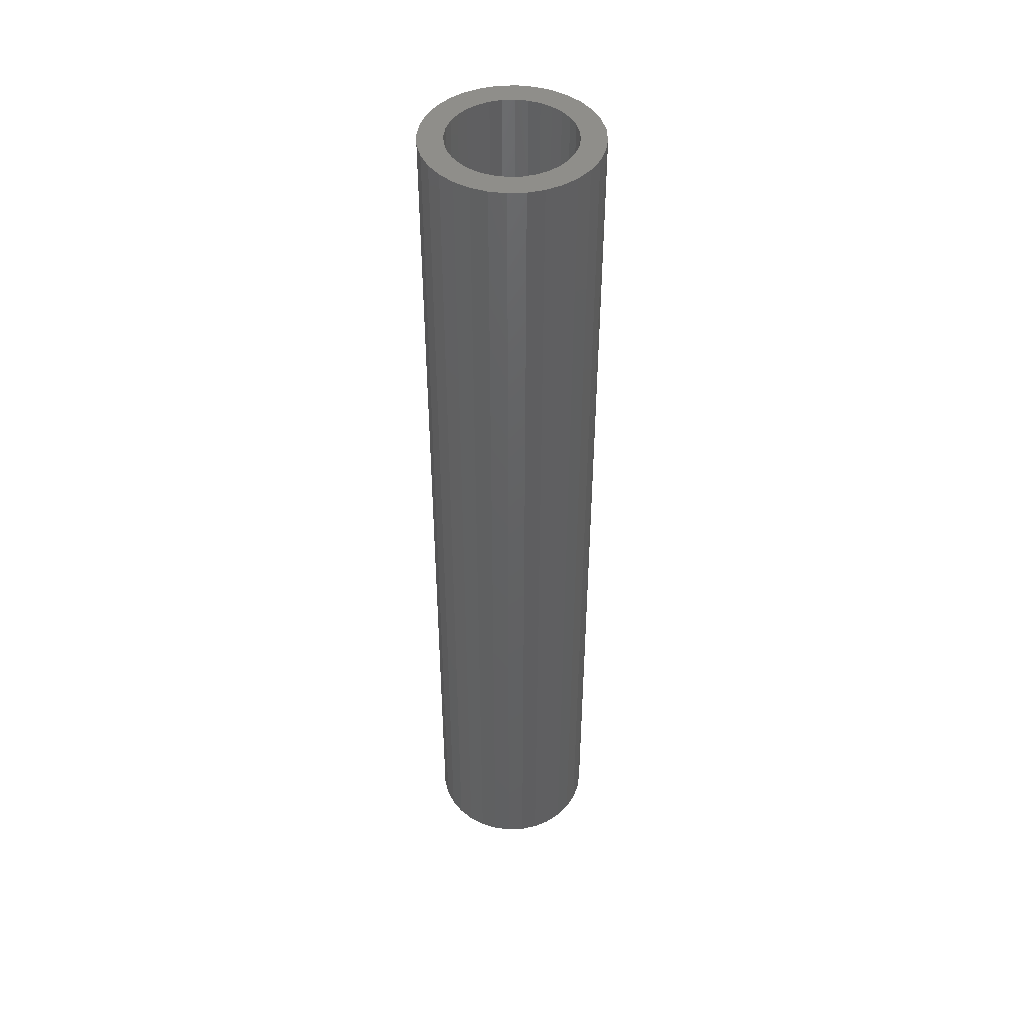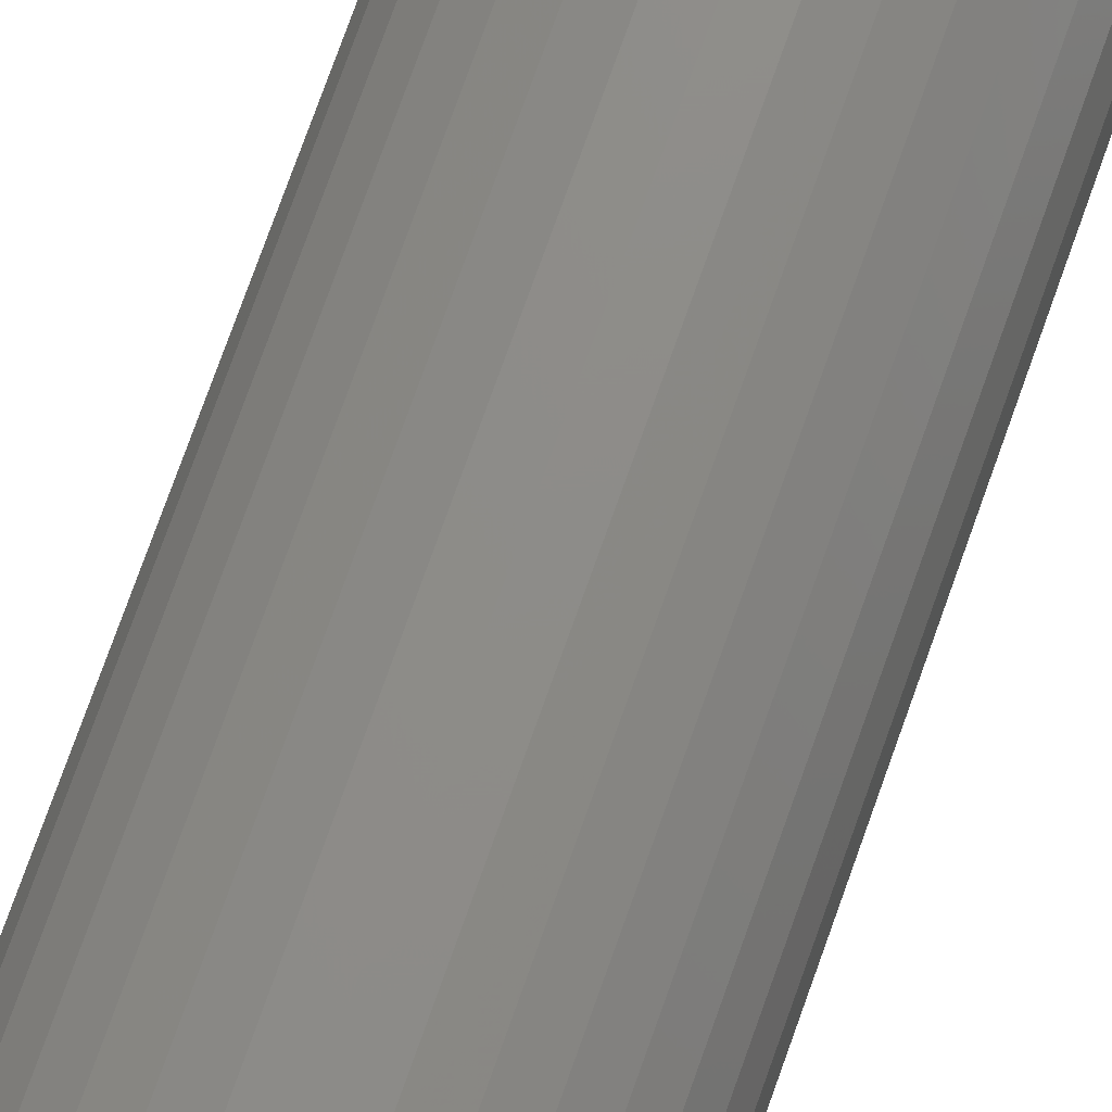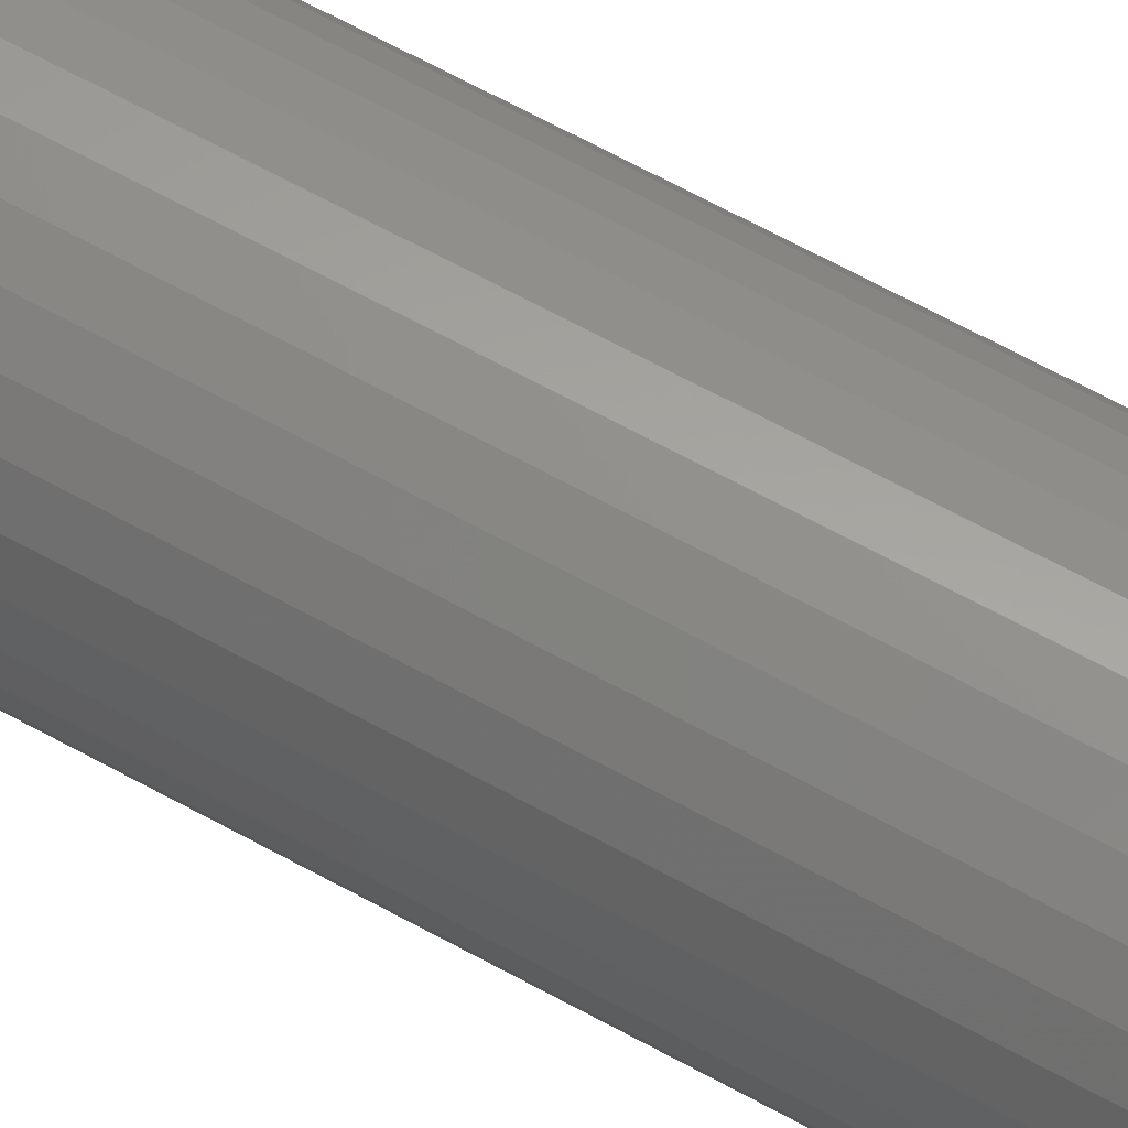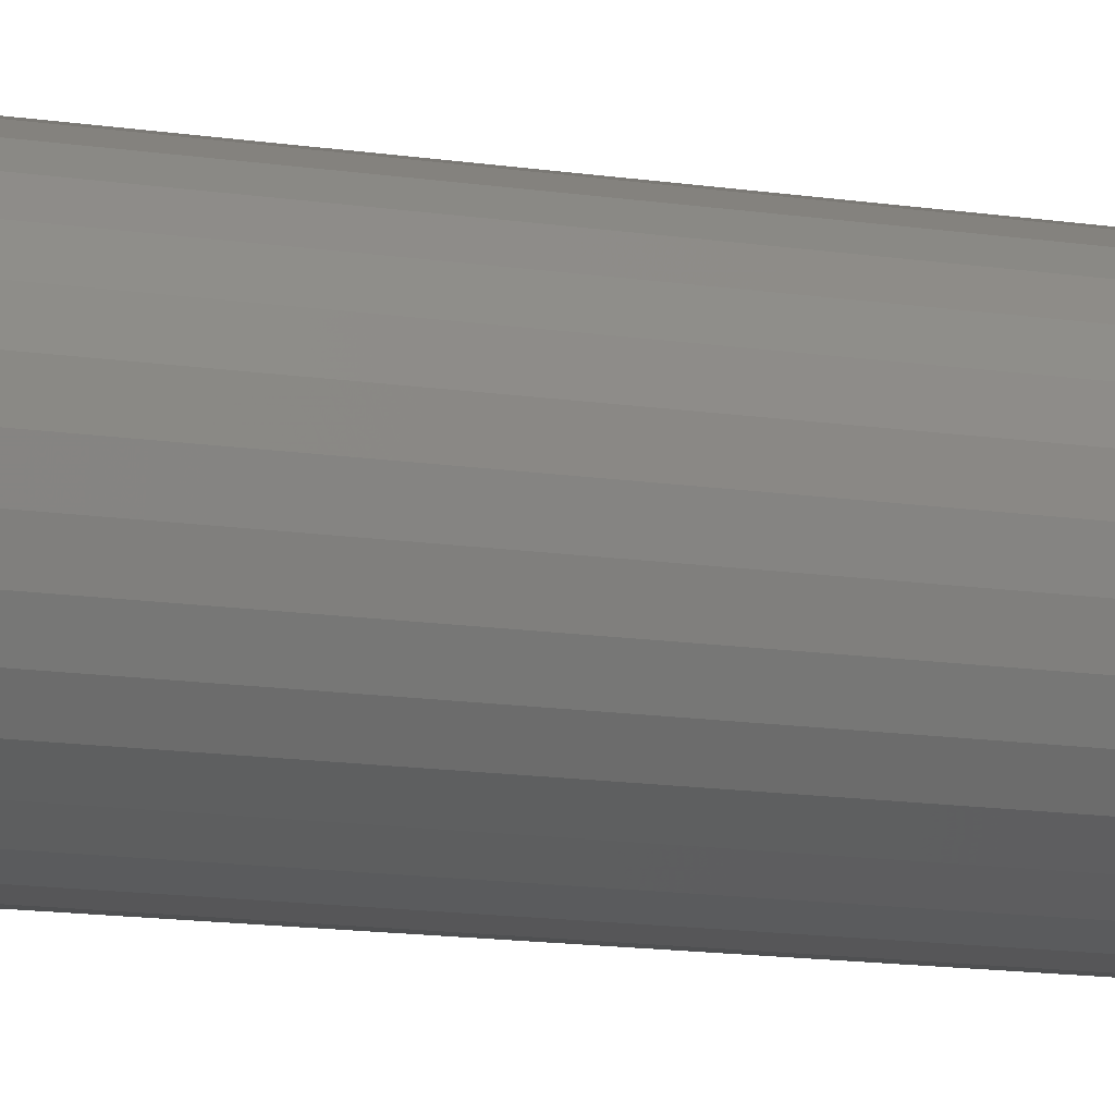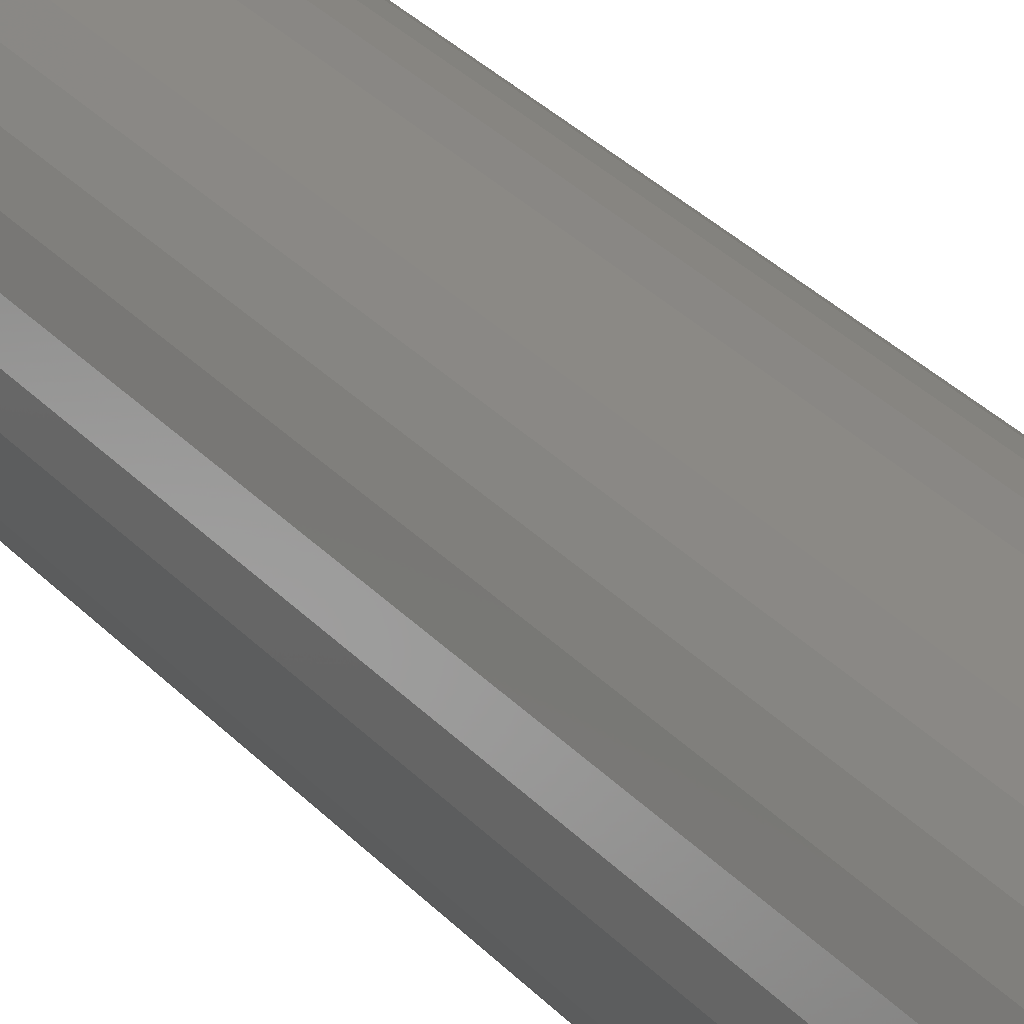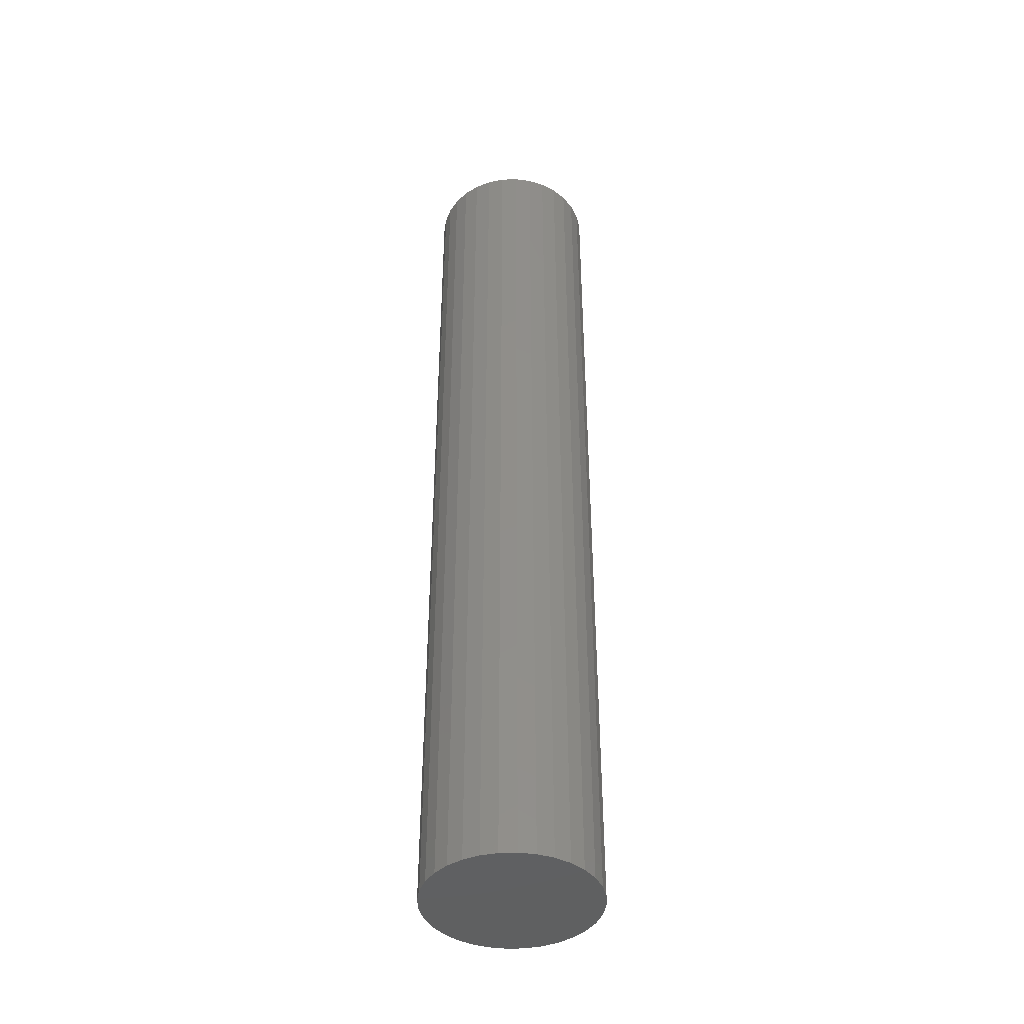
<metadata>
{"format":"stl","ext":"stl","renderer":"f3d","projection":"perspective","resolution":1024,"background":"white","views":[{"elev":45.4,"azim":-53.5,"up":"+Y"},{"elev":73.4,"azim":19.4,"up":"+Z"},{"elev":65.6,"azim":-61.0,"up":"+Z"},{"elev":-10.9,"azim":66.9,"up":"+Z"},{"elev":28.3,"azim":-31.9,"up":"+Z"},{"elev":-42.2,"azim":-3.3,"up":"+Y"}]}
</metadata>
<code>
# stl→obj: 128 verts, 252 faces
v -0.09966 0.75 0.01927
v -0.138 0.75 0.02689
v -0.09404 0.75 0.0378
v -0.02206 0.75 -0.09687
v -0.1003 0.75 -0.09746
v -0.04059 0.75 -0.09125
v 0.09466 0.75 0.09746
v 0.01647 0.75 0.09687
v 0.07378 0.75 0.1146
v 0.035 0.75 0.09125
v 0.05208 0.75 0.08212
v 0.05208 0.75 -0.08212
v 0.1118 0.75 -0.07657
v 0.09466 0.75 -0.09746
v 0.035 0.75 -0.09125
v 0.01647 0.75 -0.09687
v -0.1003 0.75 0.09746
v -0.07937 0.75 0.1146
v -0.002796 0.75 0.09877
v -0.02206 0.75 0.09687
v -0.04059 0.75 0.09125
v -0.05767 0.75 0.08212
v -0.1174 0.75 0.07657
v -0.002796 0.75 -0.09877
v 0.07378 0.75 -0.1146
v 0.04995 0.75 -0.1273
v 0.02409 0.75 -0.1352
v -0.002796 0.75 -0.1378
v -0.02969 0.75 -0.1352
v -0.05554 0.75 -0.1273
v -0.07937 0.75 -0.1146
v -0.05554 0.75 0.1273
v -0.02969 0.75 0.1352
v -0.002796 0.75 0.1378
v 0.02409 0.75 0.1352
v 0.04995 0.75 0.1273
v -0.07263 0.75 0.06984
v -0.08492 0.75 0.05487
v -0.1301 0.75 0.05274
v -0.08492 0.75 -0.05487
v -0.1301 0.75 -0.05274
v -0.09404 0.75 -0.0378
v -0.138 0.75 -0.02689
v -0.09966 0.75 -0.01927
v -0.1406 0.75 -4.242e-17
v -0.1016 0.75 -3.224e-17
v -0.05767 0.75 -0.08212
v -0.1174 0.75 -0.07657
v -0.07263 0.75 -0.06984
v 0.09407 0.75 0.01927
v 0.08845 0.75 0.0378
v 0.1324 0.75 0.02689
v 0.07933 0.75 0.05487
v 0.1245 0.75 0.05274
v 0.06704 0.75 0.06984
v 0.1118 0.75 0.07657
v 0.07933 0.75 -0.05487
v 0.08845 0.75 -0.0378
v 0.1245 0.75 -0.05274
v 0.09407 0.75 -0.01927
v 0.1324 0.75 -0.02689
v 0.09597 0.75 -1.257e-17
v 0.135 0.75 -4.872e-17
v 0.06704 0.75 -0.06984
v 0.01647 -0.7422 -0.09687
v 0.035 -0.7422 -0.09125
v 0.05208 -0.7422 -0.08212
v 0.06704 -0.7422 -0.06984
v 0.07933 -0.7422 -0.05487
v 0.08845 -0.7422 -0.0378
v 0.09407 -0.7422 -0.01927
v 0.09597 -0.7422 -1.257e-17
v -0.002796 -0.7422 -0.09877
v -0.02206 -0.7422 -0.09687
v -0.04059 -0.7422 -0.09125
v -0.05767 -0.7422 -0.08212
v -0.07263 -0.7422 -0.06984
v -0.08492 -0.7422 -0.05487
v -0.09404 -0.7422 -0.0378
v -0.09966 -0.7422 -0.01927
v -0.1016 -0.7422 -3.224e-17
v -0.02206 -0.7422 0.09687
v -0.04059 -0.7422 0.09125
v -0.05767 -0.7422 0.08212
v -0.07263 -0.7422 0.06984
v -0.08492 -0.7422 0.05487
v -0.09404 -0.7422 0.0378
v -0.09966 -0.7422 0.01927
v -0.002796 -0.7422 0.09877
v 0.01647 -0.7422 0.09687
v 0.035 -0.7422 0.09125
v 0.05208 -0.7422 0.08212
v 0.06704 -0.7422 0.06984
v 0.07933 -0.7422 0.05487
v 0.08845 -0.7422 0.0378
v 0.09407 -0.7422 0.01927
v 0.135 -0.7812 -1.497e-17
v 0.1324 -0.7812 -0.02689
v 0.1245 -0.7812 -0.05274
v 0.1118 -0.7812 -0.07657
v 0.09466 -0.7812 -0.09746
v 0.07378 -0.7812 -0.1146
v 0.04995 -0.7812 -0.1273
v 0.02409 -0.7812 -0.1352
v -0.002796 -0.7812 -0.1378
v -0.02969 -0.7812 -0.1352
v -0.05554 -0.7812 -0.1273
v -0.07937 -0.7812 -0.1146
v -0.1003 -0.7812 -0.09746
v -0.1174 -0.7812 -0.07657
v -0.1301 -0.7812 -0.05274
v -0.138 -0.7812 -0.02689
v -0.1406 -0.7812 -4.242e-17
v -0.138 -0.7812 0.02689
v -0.1301 -0.7812 0.05274
v -0.1174 -0.7812 0.07657
v -0.1003 -0.7812 0.09746
v -0.07937 -0.7812 0.1146
v -0.05554 -0.7812 0.1273
v -0.02969 -0.7812 0.1352
v -0.002796 -0.7812 0.1378
v 0.02409 -0.7812 0.1352
v 0.04995 -0.7812 0.1273
v 0.07378 -0.7812 0.1146
v 0.09466 -0.7812 0.09746
v 0.1118 -0.7812 0.07657
v 0.1245 -0.7812 0.05274
v 0.1324 -0.7812 0.02689
f 1 2 3
f 4 5 6
f 7 8 9
f 10 8 7
f 11 10 7
f 12 13 14
f 15 12 14
f 16 15 14
f 17 18 19
f 17 19 20
f 17 20 21
f 17 21 22
f 17 22 23
f 24 16 14
f 24 14 25
f 24 25 26
f 24 26 27
f 24 27 28
f 24 28 29
f 24 29 30
f 24 30 31
f 24 31 5
f 24 5 4
f 19 18 32
f 19 32 33
f 19 33 34
f 19 34 35
f 19 35 36
f 19 36 9
f 19 9 8
f 22 37 23
f 23 37 38
f 23 38 39
f 39 38 3
f 39 3 2
f 40 41 42
f 42 41 43
f 42 43 44
f 44 43 45
f 44 45 46
f 46 45 2
f 46 2 1
f 6 5 47
f 47 5 48
f 47 48 49
f 49 48 41
f 49 41 40
f 50 51 52
f 52 51 53
f 52 53 54
f 54 53 55
f 54 55 56
f 56 55 11
f 56 11 7
f 57 58 59
f 59 58 60
f 59 60 61
f 61 60 62
f 61 62 63
f 63 62 50
f 63 50 52
f 12 64 13
f 13 64 57
f 13 57 59
f 24 65 16
f 16 65 66
f 16 66 15
f 15 66 67
f 15 67 12
f 12 67 68
f 12 68 64
f 64 68 69
f 64 69 57
f 57 69 70
f 57 70 58
f 58 70 71
f 58 71 60
f 60 71 72
f 60 72 62
f 65 24 73
f 73 24 4
f 73 4 74
f 74 4 6
f 74 6 75
f 75 6 47
f 75 47 76
f 76 47 49
f 76 49 77
f 77 49 40
f 77 40 78
f 78 40 42
f 78 42 79
f 79 42 44
f 79 44 80
f 80 44 46
f 80 46 81
f 19 82 20
f 20 82 83
f 20 83 21
f 21 83 84
f 21 84 22
f 22 84 85
f 22 85 37
f 37 85 86
f 37 86 38
f 38 86 87
f 38 87 3
f 3 87 88
f 3 88 1
f 1 88 81
f 1 81 46
f 82 19 89
f 89 19 8
f 89 8 90
f 90 8 10
f 90 10 91
f 91 10 11
f 91 11 92
f 92 11 55
f 92 55 93
f 93 55 53
f 93 53 94
f 94 53 51
f 94 51 95
f 95 51 50
f 95 50 96
f 96 50 62
f 96 62 72
f 63 97 61
f 61 97 98
f 61 98 59
f 59 98 99
f 59 99 13
f 13 99 100
f 13 100 14
f 14 100 101
f 14 101 25
f 25 101 102
f 25 102 26
f 26 102 103
f 26 103 27
f 27 103 104
f 27 104 28
f 28 104 105
f 28 105 29
f 29 105 106
f 29 106 30
f 30 106 107
f 30 107 31
f 31 107 108
f 31 108 5
f 5 108 109
f 5 109 48
f 48 109 110
f 48 110 41
f 41 110 111
f 41 111 43
f 43 111 112
f 43 112 45
f 45 112 113
f 45 113 2
f 2 113 114
f 2 114 39
f 39 114 115
f 39 115 23
f 23 115 116
f 23 116 17
f 17 116 117
f 17 117 18
f 18 117 118
f 18 118 32
f 32 118 119
f 32 119 33
f 33 119 120
f 33 120 34
f 34 120 121
f 34 121 35
f 35 121 122
f 35 122 36
f 36 122 123
f 36 123 9
f 9 123 124
f 9 124 7
f 7 124 125
f 7 125 56
f 56 125 126
f 56 126 54
f 54 126 127
f 54 127 52
f 52 127 128
f 52 128 63
f 63 128 97
f 120 122 121
f 122 120 119
f 122 119 123
f 103 106 104
f 104 106 105
f 123 119 124
f 124 119 118
f 124 118 125
f 125 118 117
f 125 117 126
f 126 117 116
f 126 116 127
f 127 116 115
f 127 115 128
f 128 115 114
f 128 114 97
f 97 114 113
f 97 113 98
f 98 113 112
f 98 112 99
f 99 112 111
f 99 111 100
f 100 111 110
f 100 110 101
f 101 110 109
f 101 109 102
f 102 109 108
f 102 108 103
f 103 108 107
f 103 107 106
f 89 90 82
f 83 82 90
f 91 83 90
f 84 83 91
f 92 84 91
f 66 75 67
f 74 75 66
f 65 74 66
f 73 74 65
f 75 76 67
f 67 76 77
f 67 77 68
f 68 77 78
f 68 78 69
f 69 78 79
f 69 79 70
f 70 79 80
f 70 80 71
f 71 80 81
f 71 81 72
f 72 81 88
f 72 88 96
f 96 88 87
f 96 87 95
f 95 87 86
f 95 86 94
f 94 86 85
f 94 85 93
f 93 85 84
f 93 84 92

</code>
